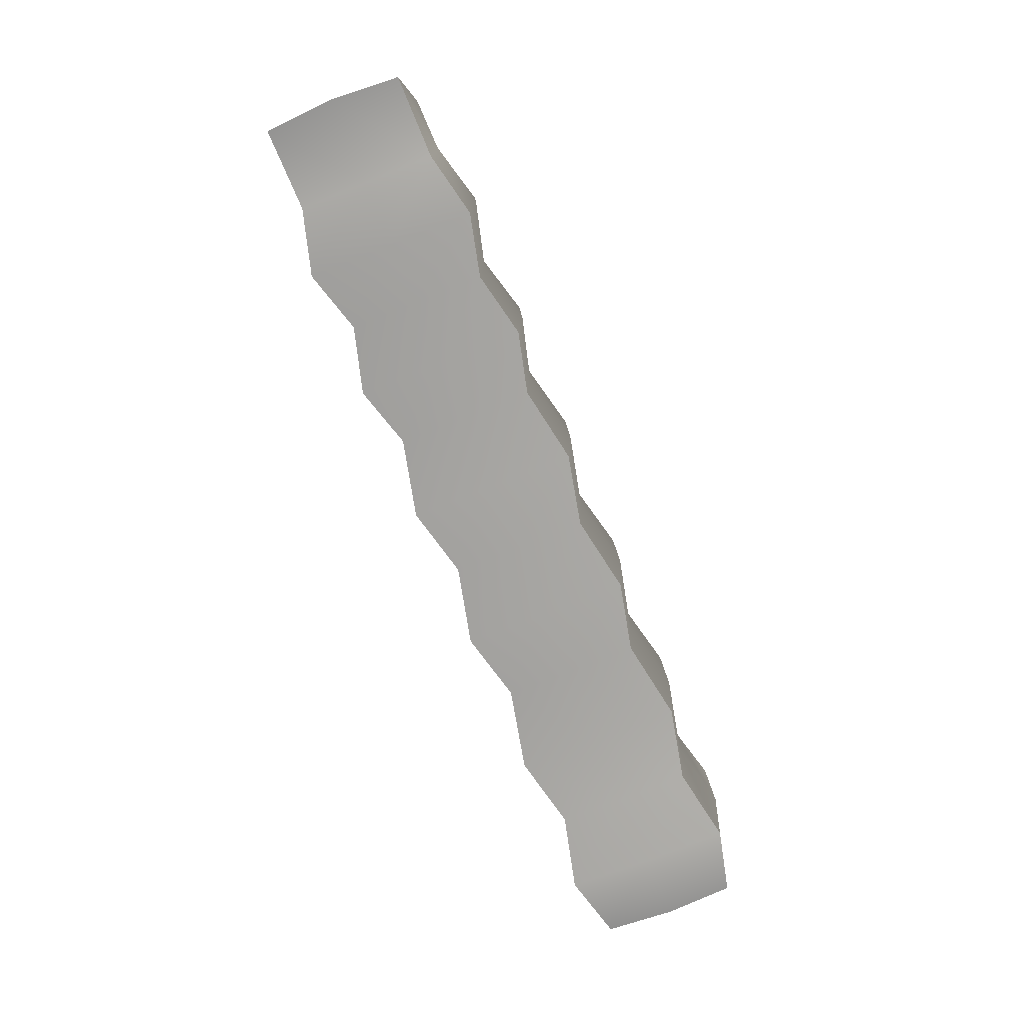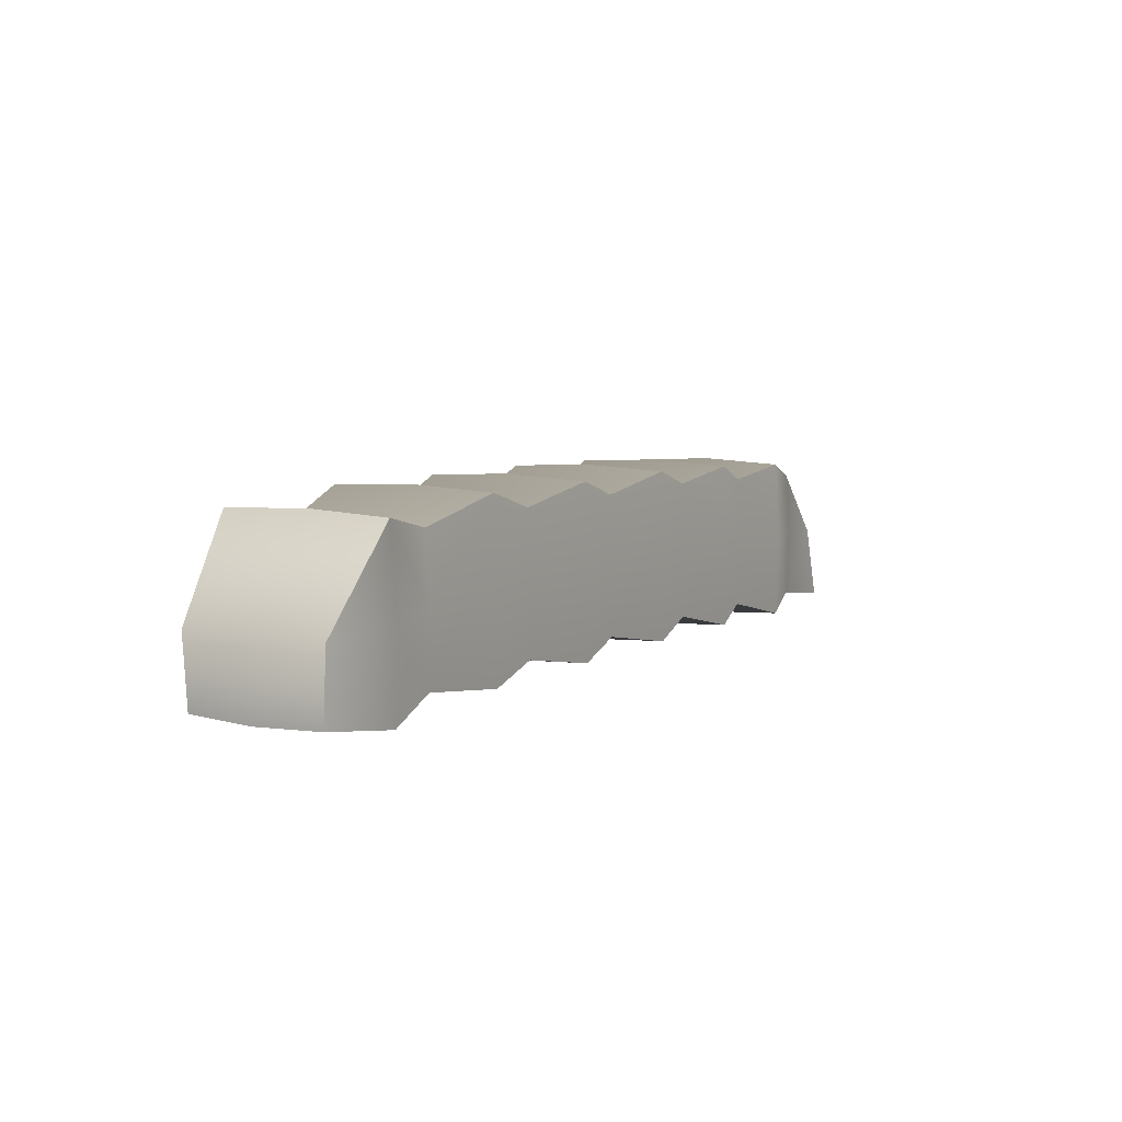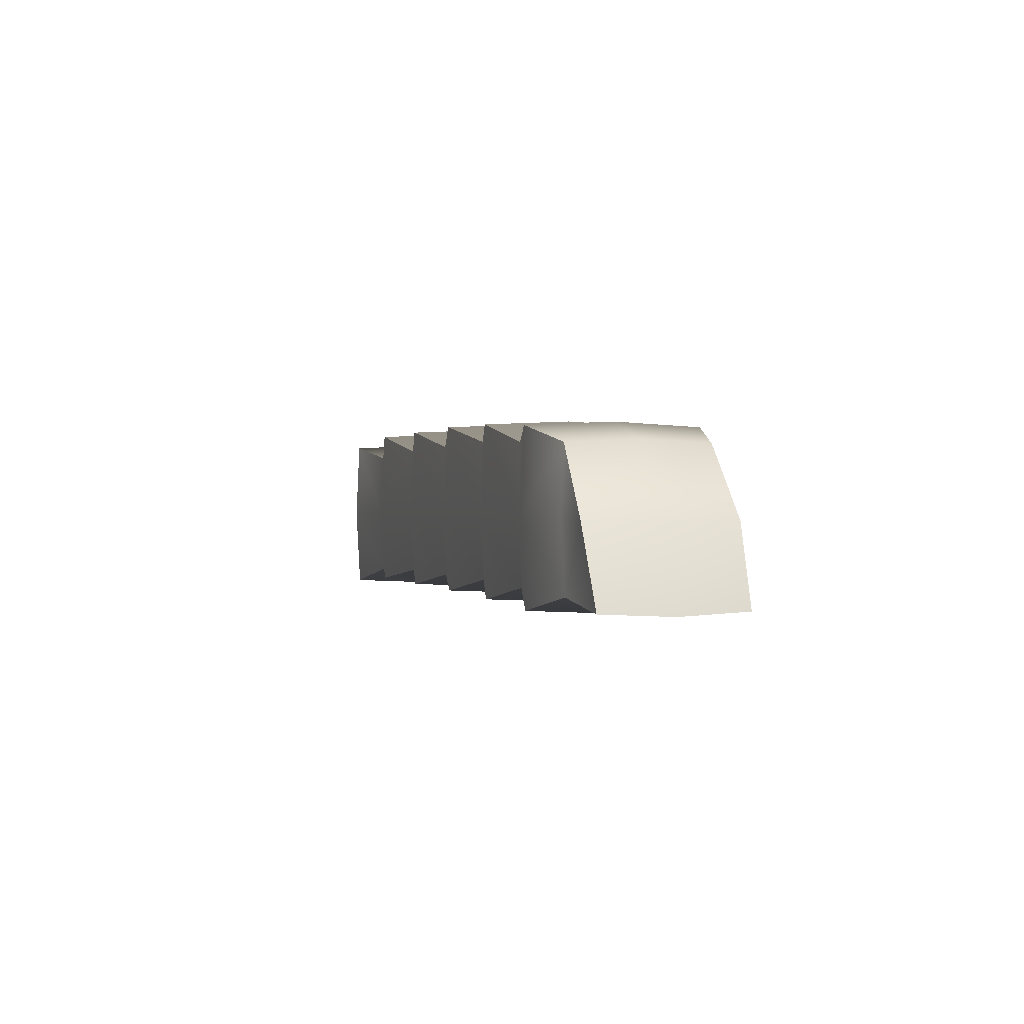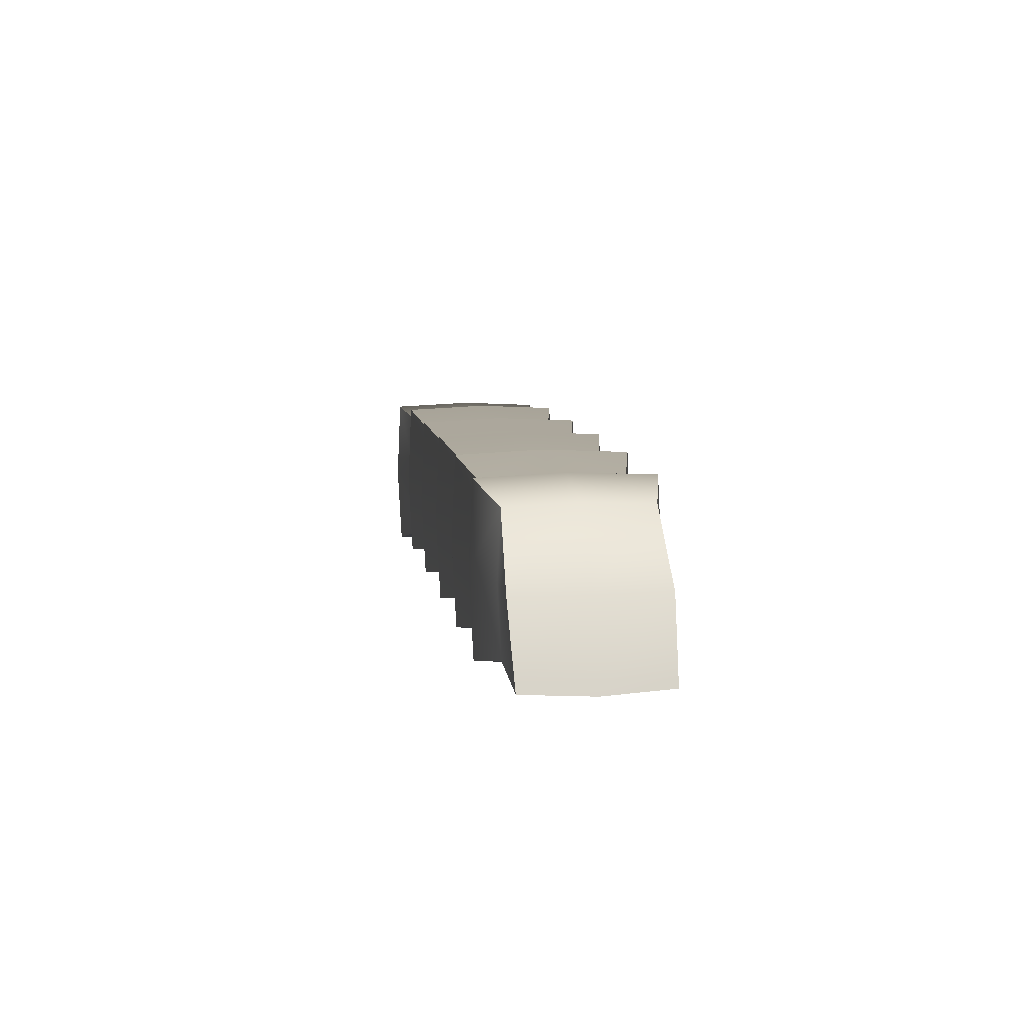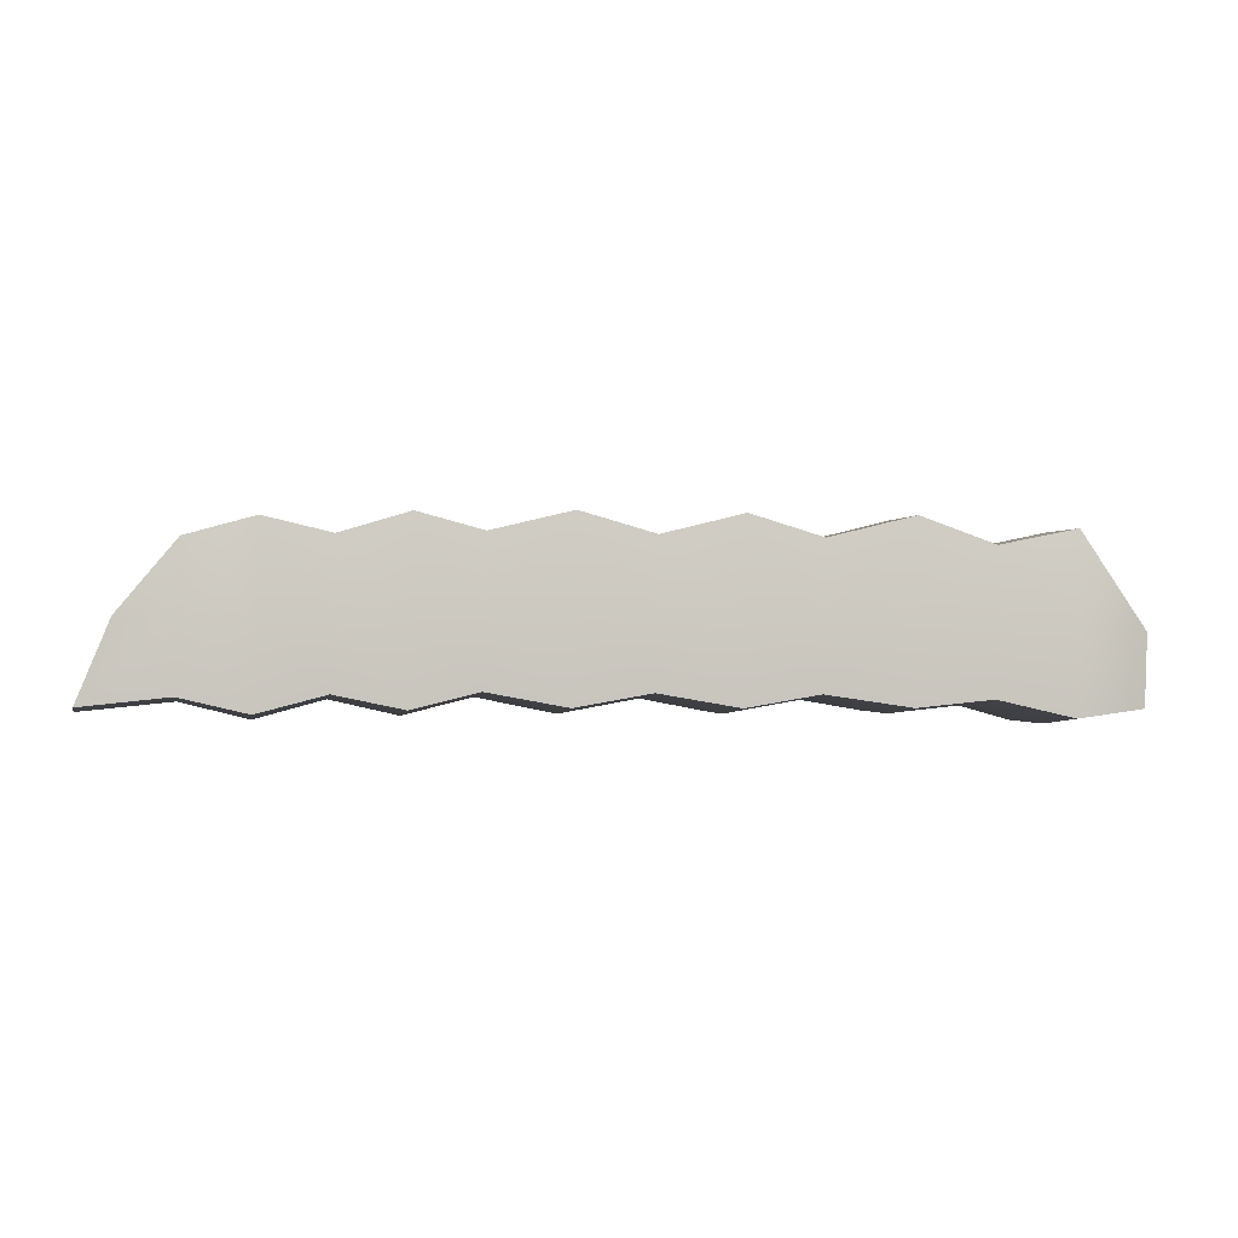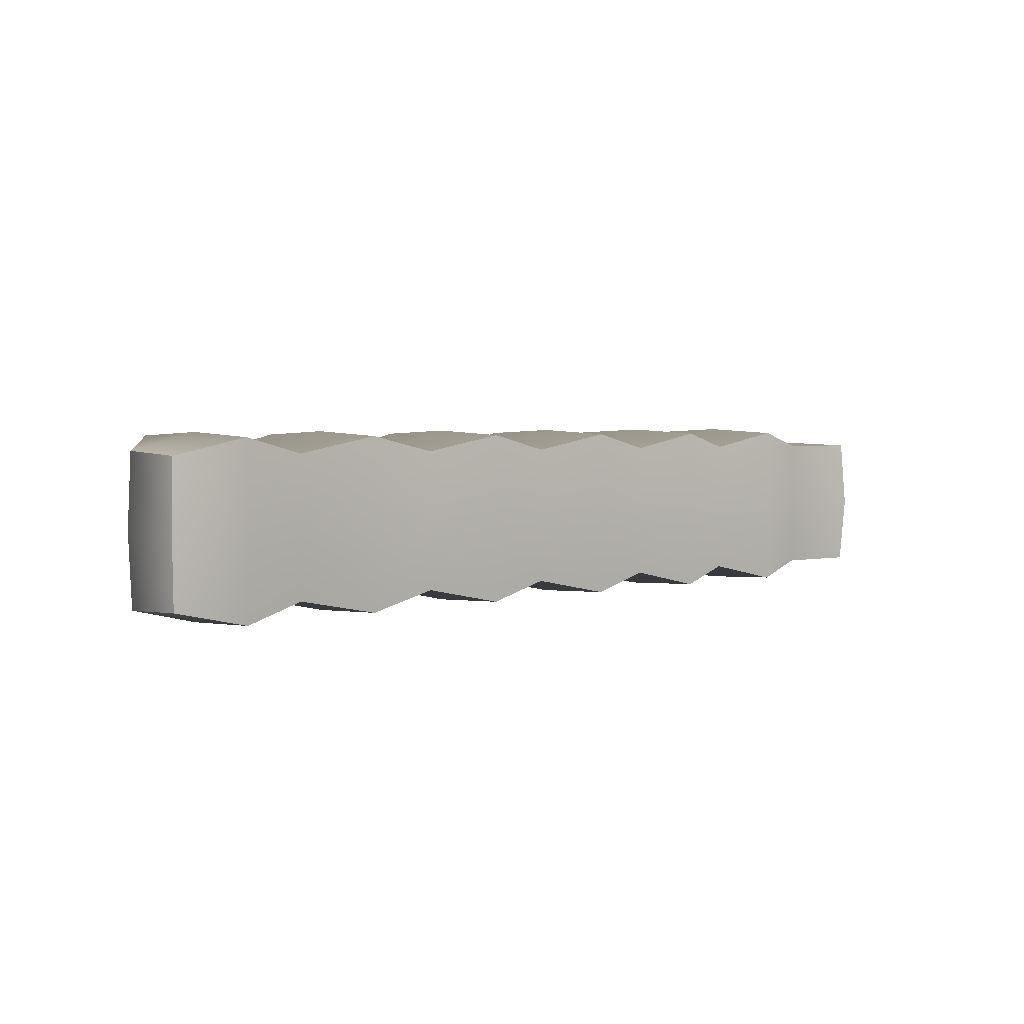
<metadata>
{"format":"obj","ext":"obj","renderer":"f3d","projection":"perspective","resolution":1024,"background":"white","views":[{"elev":-73.6,"azim":111.9,"up":"+Y"},{"elev":6.8,"azim":-59.0,"up":"+Y"},{"elev":0.3,"azim":73.4,"up":"+Y"},{"elev":8.5,"azim":81.4,"up":"+Y"},{"elev":-3.1,"azim":170.1,"up":"+Y"},{"elev":3.2,"azim":-41.8,"up":"+Z"}]}
</metadata>
<code>
g default
v 1.687 -0.2771 -0.2553
v 1.578 -0.006128 -0.2667
v 1.384 0.2348 -0.2547
v 1.401 0.2466 -0.00921
v 1.385 0.2348 0.2363
v 1.58 -0.006101 0.2476
v 1.688 -0.2771 0.2357
v 1.705 -0.288 -0.009814
v 1.595 -0.005691 -0.009601
v -0.8691 -0.274 -0.3064
v -1.153 -0.2454 -0.2494
v -0.5871 -0.2309 -0.2506
v -0.8769 0.02832 -0.3208
v -0.5935 0.01485 -0.2622
v -1.159 0.000349 -0.2611
v -0.8846 0.3306 -0.3064
v -0.5997 0.2606 -0.2506
v -1.165 0.2461 -0.2494
v -0.8843 0.3446 -0.004418
v -0.5995 0.272 -0.005055
v -1.165 0.2575 -0.00388
v -0.8834 0.3307 0.2976
v -0.5987 0.2606 0.2404
v -1.164 0.2461 0.2416
v -0.8756 0.02835 0.3119
v -0.5924 0.01488 0.2521
v -1.158 0.000375 0.2533
v -0.8678 -0.274 0.2976
v -0.5861 -0.2309 0.2404
v -1.152 -0.2454 0.2416
v -0.8681 -0.2879 -0.004419
v -0.5863 -0.2422 -0.005056
v -1.152 -0.2567 -0.003881
v 0.4746 0.0191 -0.2645
v 0.4683 0.2649 -0.2528
v 0.4686 0.2762 -0.007274
v 0.4694 0.2649 0.2382
v 0.4757 0.01912 0.2499
v 0.482 -0.2266 0.2382
v 0.4817 -0.238 -0.007275
v 0.4809 -0.2267 -0.2528
v 1.39 -0.002336 -0.2664
v 1.396 -0.245 -0.2547
v 1.397 -0.2549 -0.009176
v 1.397 -0.2429 0.2363
v 1.391 -0.001798 0.248
v -0.3346 0.3284 -0.3075
v -0.3343 0.3423 -0.005533
v -0.3333 0.3284 0.2964
v -0.3255 0.02609 0.3108
v -0.3178 -0.2762 0.2964
v -0.3181 -0.2902 -0.005534
v -0.3191 -0.2762 -0.3075
v -0.3268 0.02605 -0.3219
v -0.0657 0.2627 -0.2517
v -0.06548 0.2741 -0.006165
v -0.06468 0.2628 0.2393
v -0.05836 0.017 0.251
v -0.05208 -0.2288 0.2393
v -0.0523 -0.2401 -0.006166
v -0.0531 -0.2288 -0.2517
v -0.05942 0.01697 -0.2633
v 0.1995 0.3278 -0.3086
v 0.1998 0.3418 -0.006615
v 0.2008 0.3278 0.2954
v 0.2086 0.02555 0.3097
v 0.2163 -0.2768 0.2954
v 0.216 -0.2907 -0.006616
v 0.2151 -0.2768 -0.3086
v 0.2073 0.02551 -0.323
v 0.6956 0.317 -0.3096
v 0.7 0.331 -0.00763
v 0.6969 0.317 0.2944
v 0.7046 0.0175 0.3087
v 0.7123 -0.2834 0.2944
v 0.712 -0.2975 -0.00762
v 0.711 -0.284 -0.3096
v 0.7033 0.01731 -0.324
v 0.9262 0.2498 -0.2537
v 0.9346 0.2614 -0.008243
v 0.9272 0.2499 0.2373
v 0.9335 0.008662 0.249
v 0.9397 -0.2348 0.2373
v 0.9394 -0.2464 -0.008225
v 0.9386 -0.2358 -0.2537
v 0.9323 0.00838 -0.2654
v 1.154 0.2958 -0.3105
v 1.166 0.31 -0.008574
v 1.155 0.2958 0.2934
v 1.163 0.001935 0.3078
v 1.17 -0.296 0.2934
v 1.17 -0.3106 -0.008548
v 1.169 -0.298 -0.3105
v 1.161 0.001428 -0.3249
v -1.654 -0.2736 -0.2483
v -1.663 -0.2827 -0.002838
v -1.653 -0.2736 0.2427
v -1.66 -0.02783 -0.26
v -1.671 -0.02642 -0.002838
v -1.659 -0.02781 0.2543
v -1.418 0.2983 -0.3053
v -1.417 0.3122 -0.003334
v -1.416 0.2983 0.2986
v -1.409 -0.004001 0.313
v -1.401 -0.3063 0.2986
v -1.401 -0.3203 -0.003335
v -1.402 -0.3063 -0.3053
v -1.41 -0.004034 -0.3197
g FoodTallLUpperArm
f 42 43 93 94
f 15 11 107 108
f 3 42 94 87
f 18 15 108 101
f 3 87 88 4
f 21 18 101 102
f 4 88 89 5
f 24 21 102 103
f 5 89 90 46
f 27 24 103 104
f 45 46 90 91
f 30 27 104 105
f 44 45 91 92
f 33 30 105 106
f 43 44 92 93
f 11 33 106 107
f 7 8 9 6
f 8 1 2 9
f 6 9 4 5
f 9 2 3 4
f 11 10 31 33
f 10 12 32 31
f 12 10 13 14
f 10 11 15 13
f 14 13 16 17
f 13 15 18 16
f 17 16 19 20
f 16 18 21 19
f 20 19 22 23
f 19 21 24 22
f 23 22 25 26
f 22 24 27 25
f 26 25 28 29
f 25 27 30 28
f 29 28 31 32
f 28 30 33 31
f 34 70 63 35
f 36 35 63 64
f 37 36 64 65
f 38 37 65 66
f 39 38 66 67
f 40 39 67 68
f 41 40 68 69
f 34 41 69 70
f 2 42 3
f 1 43 42 2
f 8 44 43 1
f 7 45 44 8
f 6 46 45 7
f 5 46 6
f 48 47 17 20
f 49 48 20 23
f 50 49 23 26
f 51 50 26 29
f 52 51 29 32
f 53 52 32 12
f 54 53 12 14
f 47 54 14 17
f 56 55 47 48
f 57 56 48 49
f 58 57 49 50
f 59 58 50 51
f 60 59 51 52
f 61 60 52 53
f 62 61 53 54
f 55 62 54 47
f 64 63 55 56
f 65 64 56 57
f 66 65 57 58
f 67 66 58 59
f 68 67 59 60
f 69 68 60 61
f 70 69 61 62
f 63 70 62 55
f 71 35 36 72
f 73 72 36 37
f 74 73 37 38
f 75 74 38 39
f 76 75 39 40
f 77 76 40 41
f 78 77 41 34
f 71 78 34 35
f 79 71 72 80
f 81 80 72 73
f 82 81 73 74
f 83 82 74 75
f 84 83 75 76
f 85 84 76 77
f 86 85 77 78
f 79 86 78 71
f 87 79 80 88
f 89 88 80 81
f 90 89 81 82
f 91 90 82 83
f 92 91 83 84
f 93 92 84 85
f 94 93 85 86
f 87 94 86 79
f 99 98 95 96
f 100 99 96 97
f 102 101 98 99
f 103 102 99 100
f 104 103 100
f 105 104 100 97
f 106 105 97 96
f 107 106 96 95
f 108 107 95 98
f 101 108 98

</code>
